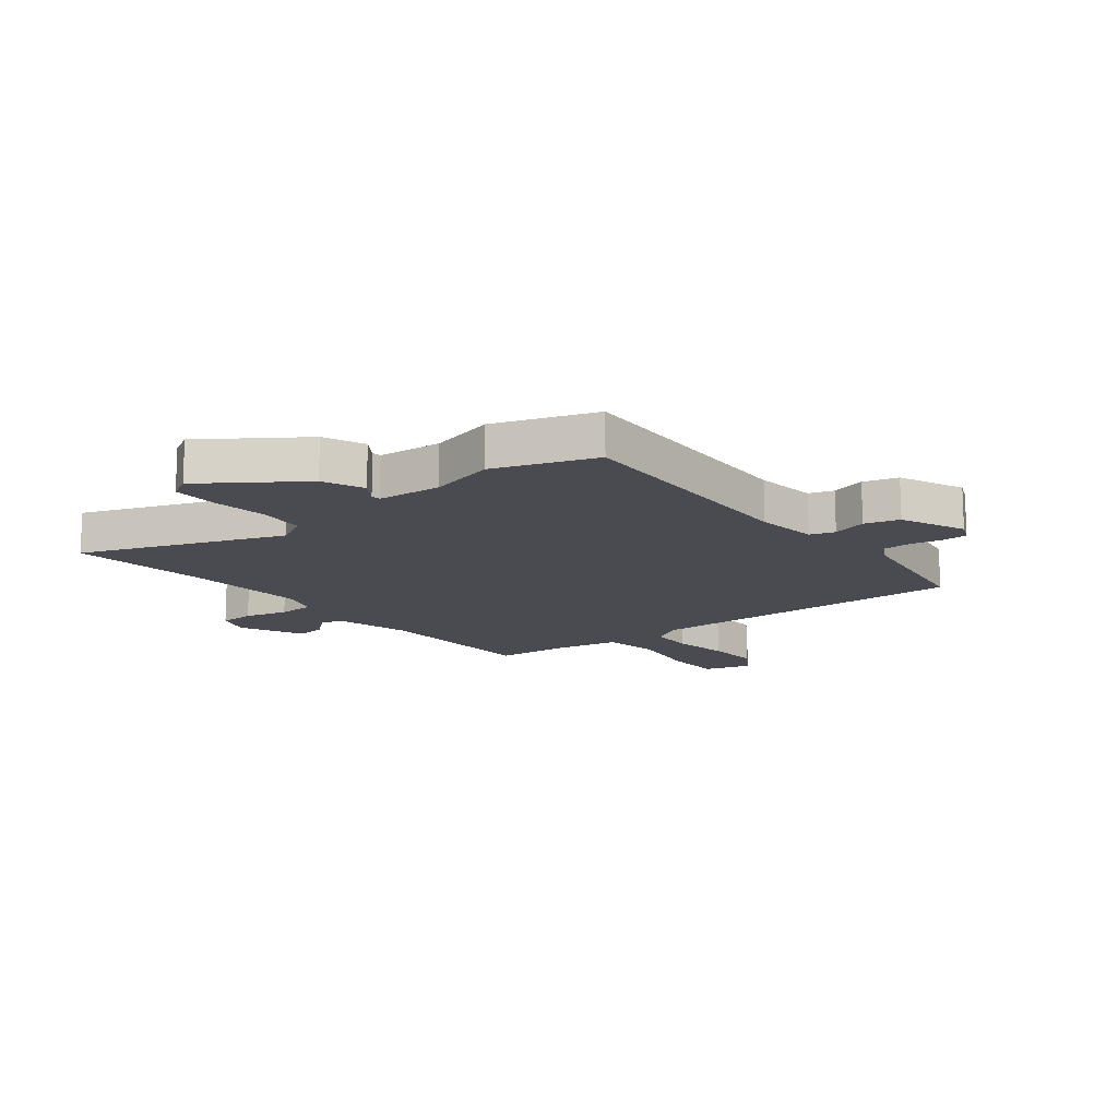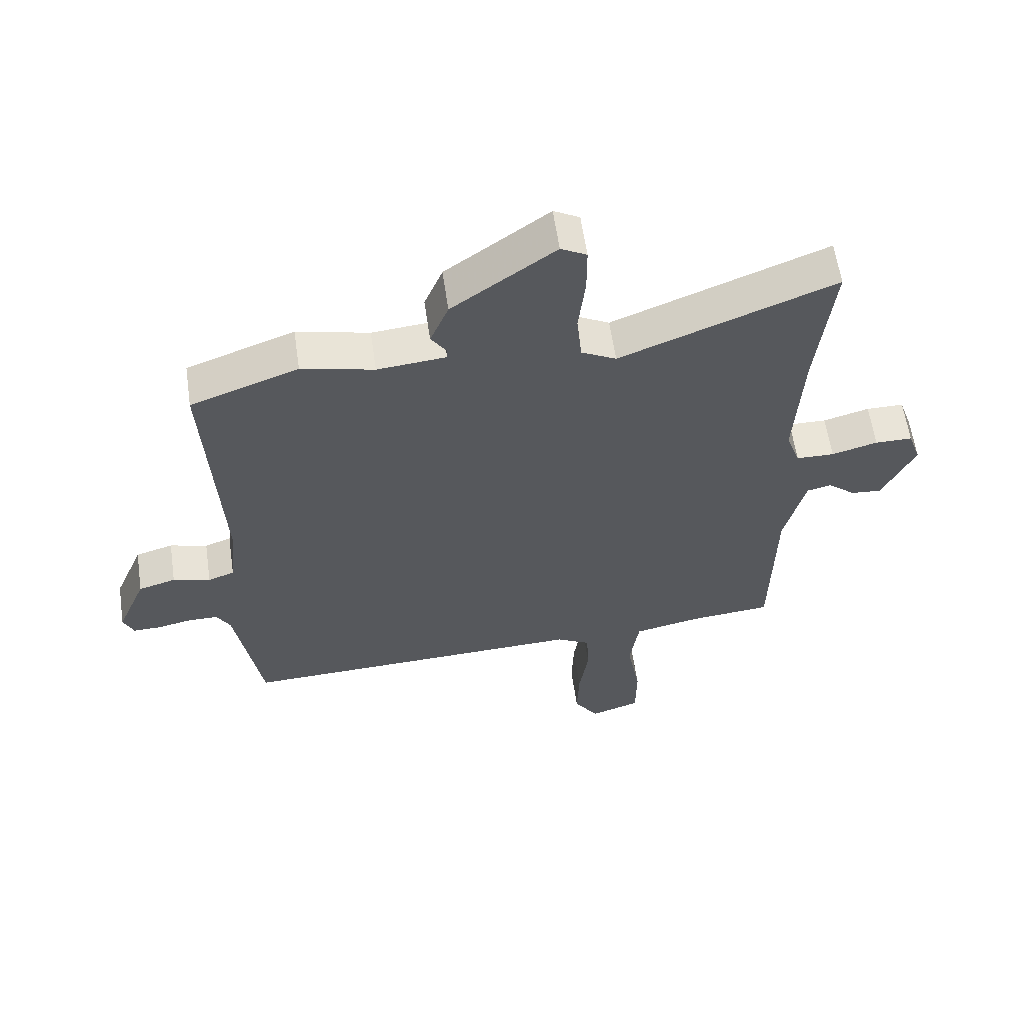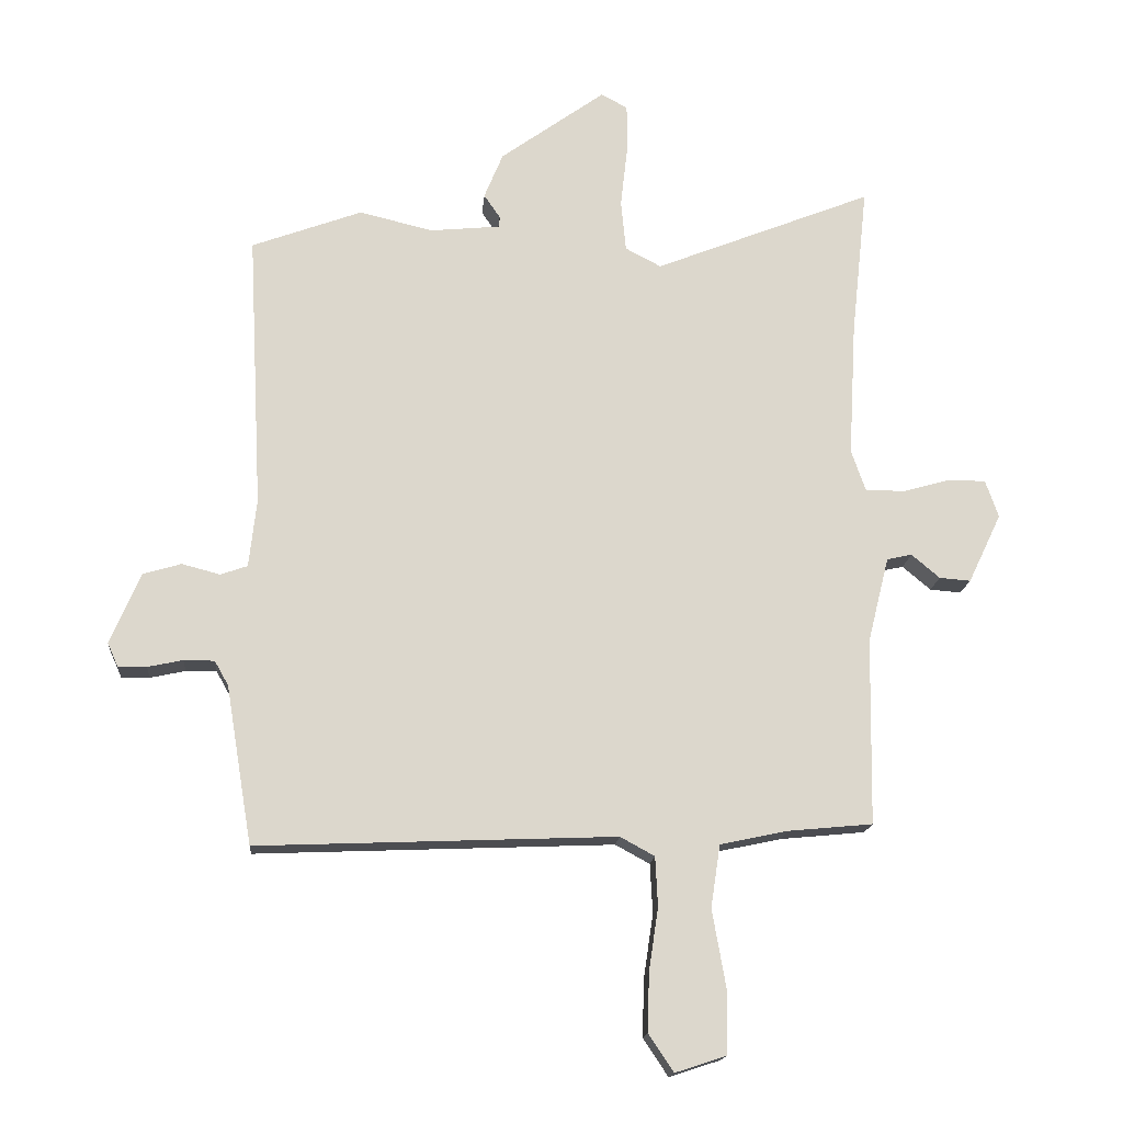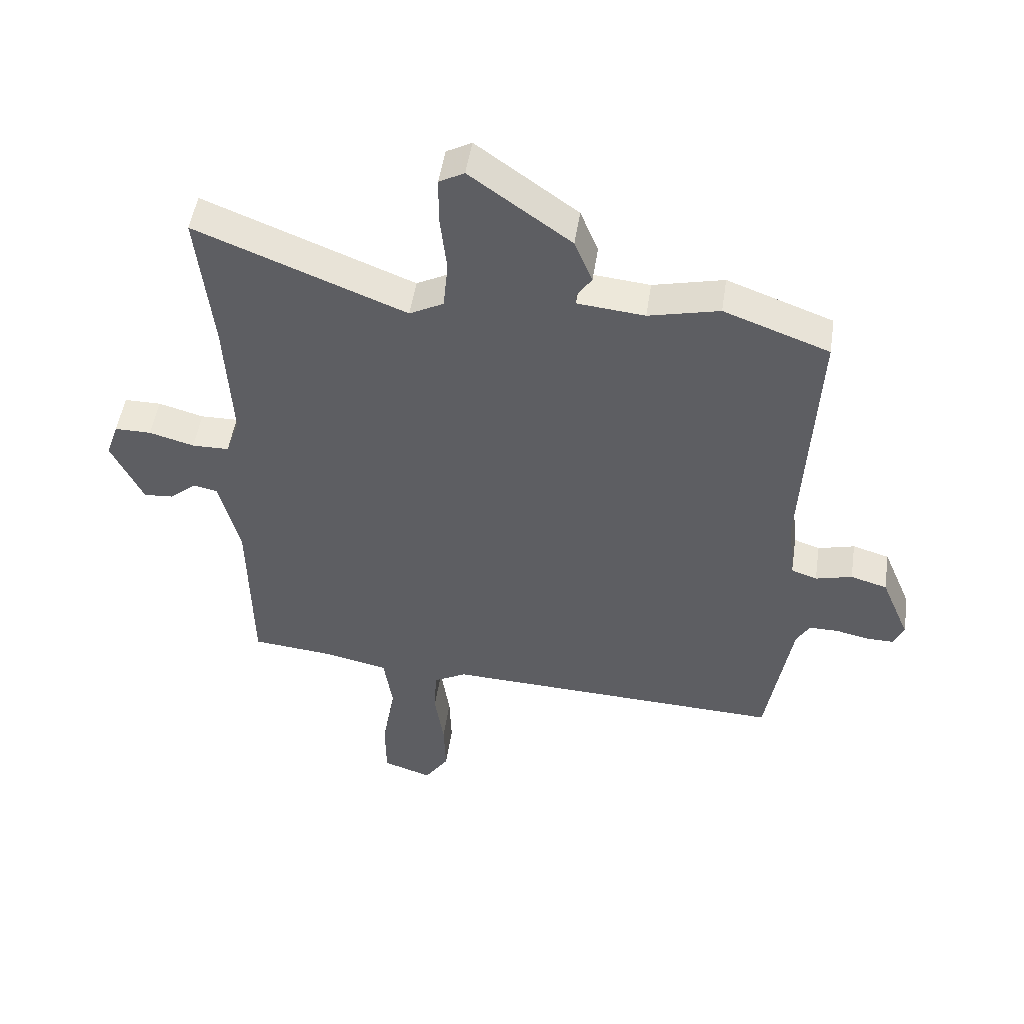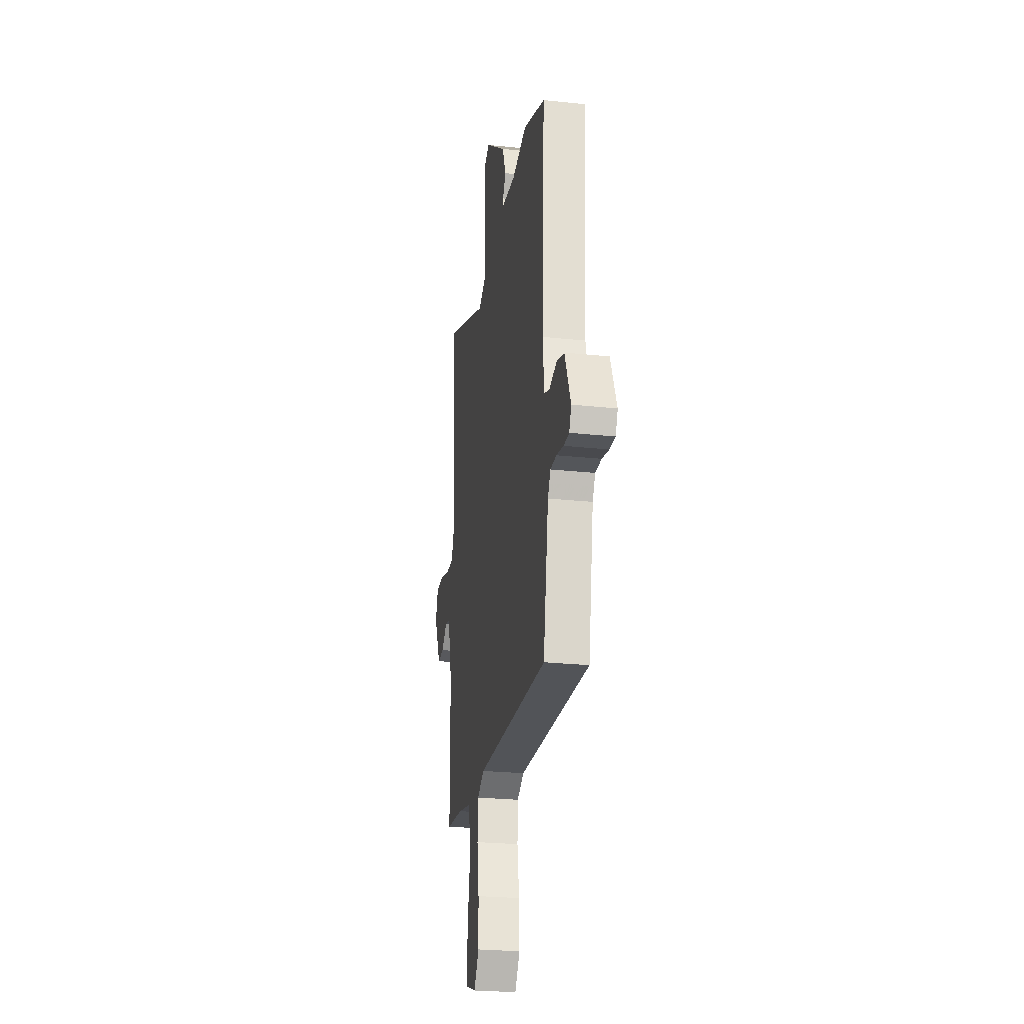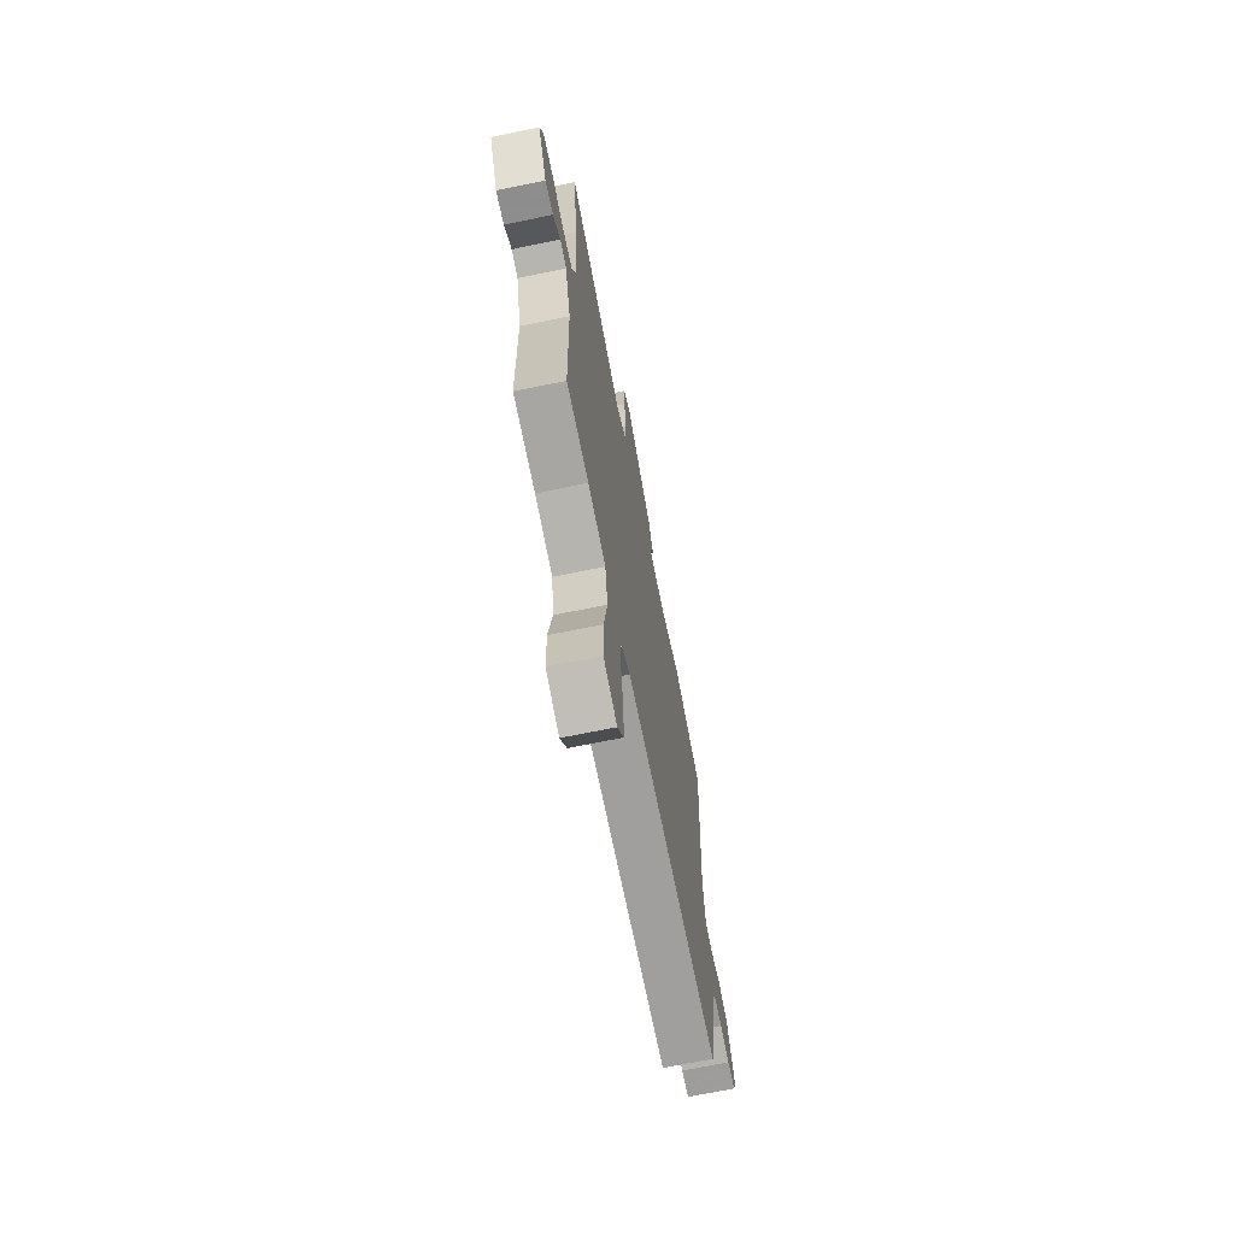
<metadata>
{"format":"obj","ext":"obj","renderer":"f3d","projection":"perspective","resolution":1024,"background":"white","views":[{"elev":-14.5,"azim":39.3,"up":"+Y"},{"elev":60.0,"azim":171.8,"up":"+Z"},{"elev":-16.5,"azim":175.3,"up":"+Z"},{"elev":49.7,"azim":8.5,"up":"+Z"},{"elev":-25.3,"azim":80.2,"up":"+Z"},{"elev":-69.1,"azim":-78.4,"up":"+Z"}]}
</metadata>
<code>
v -0.487 0.07 0.38
v -0.513 0.07 0.621
v -0.164 0.07 0.482
v -0.107 0.07 0.512
v -0.099 0.07 0.594
v -0.11 0.07 0.691
v -0.11 0.07 0.77
v -0.068 0.07 0.793
v 0.1 0.07 0.672
v 0.13 0.07 0.599
v 0.104 0.07 0.561
v 0.105 0.07 0.544
v 0.217 0.07 0.533
v 0.335 0.07 0.561
v 0.511 0.07 0.496
v 0.488 0.07 0.055
v 0.5 0.07 -0.054
v 0.543 0.07 -0.069
v 0.604 0.07 -0.053
v 0.665 0.07 -0.071
v 0.713 0.07 -0.185
v 0.696 0.07 -0.223
v 0.651 0.07 -0.222
v 0.595 0.07 -0.21
v 0.546 0.07 -0.21
v 0.524 0.07 -0.249
v 0.482 0.07 -0.502
v -0.09 0.07 -0.479
v -0.145 0.07 -0.509
v -0.149 0.07 -0.588
v -0.134 0.07 -0.688
v -0.131 0.07 -0.781
v -0.171 0.07 -0.841
v -0.253 0.07 -0.814
v -0.254 0.07 -0.714
v -0.232 0.07 -0.589
v -0.247 0.07 -0.489
v -0.355 0.07 -0.466
v -0.49 0.07 -0.453
v -0.495 0.07 -0.154
v -0.529 0.07 -0.018
v -0.569 0.07 -0.009
v -0.614 0.07 -0.047
v -0.664 0.07 -0.051
v -0.717 0.07 0.06
v -0.696 0.07 0.12
v -0.635 0.07 0.12
v -0.56 0.07 0.099
v -0.498 0.07 0.1
v -0.475 0.07 0.165
v -0.487 0 0.38
v -0.513 0 0.621
v -0.164 0 0.482
v -0.107 0 0.512
v -0.099 0 0.594
v -0.11 0 0.691
v -0.11 0 0.77
v -0.068 0 0.793
v 0.1 0 0.672
v 0.13 0 0.599
v 0.104 0 0.561
v 0.105 0 0.544
v 0.217 0 0.533
v 0.335 0 0.561
v 0.511 0 0.496
v 0.488 0 0.055
v 0.5 0 -0.054
v 0.543 0 -0.069
v 0.604 0 -0.053
v 0.665 0 -0.071
v 0.713 0 -0.185
v 0.696 0 -0.223
v 0.651 0 -0.222
v 0.595 0 -0.21
v 0.546 0 -0.21
v 0.524 0 -0.249
v 0.482 0 -0.502
v -0.09 0 -0.479
v -0.145 0 -0.509
v -0.149 0 -0.588
v -0.134 0 -0.688
v -0.131 0 -0.781
v -0.171 0 -0.841
v -0.253 0 -0.814
v -0.254 0 -0.714
v -0.232 0 -0.589
v -0.247 0 -0.489
v -0.355 0 -0.466
v -0.49 0 -0.453
v -0.495 0 -0.154
v -0.529 0 -0.018
v -0.569 0 -0.009
v -0.614 0 -0.047
v -0.664 0 -0.051
v -0.717 0 0.06
v -0.696 0 0.12
v -0.635 0 0.12
v -0.56 0 0.099
v -0.498 0 0.1
v -0.475 0 0.165
f 45 46 47 48
f 45 48 49
f 42 43 44 45
f 41 42 45 49
f 40 41 49 50
f 38 39 40 50
f 33 34 35 36
f 33 36 37
f 30 31 32 33
f 29 30 33 37
f 28 29 37 38
f 26 27 28 38
f 21 22 23 24
f 21 24 25
f 18 19 20 21
f 17 18 21 25
f 13 14 15 16
f 12 13 16 17
f 8 9 10 11
f 8 11 12
f 5 6 7 8
f 4 5 8 12
f 3 4 12 17
f 1 2 3 17
f 25 26 38 50
f 1 17 25 50
f 98 97 96 95
f 99 98 95
f 95 94 93 92
f 99 95 92 91
f 100 99 91 90
f 100 90 89 88
f 86 85 84 83
f 87 86 83
f 83 82 81 80
f 87 83 80 79
f 88 87 79 78
f 88 78 77 76
f 74 73 72 71
f 75 74 71
f 71 70 69 68
f 75 71 68 67
f 66 65 64 63
f 67 66 63 62
f 61 60 59 58
f 62 61 58
f 58 57 56 55
f 62 58 55 54
f 67 62 54 53
f 67 53 52 51
f 100 88 76 75
f 100 75 67 51
f 1 51 52 2
f 2 52 53 3
f 3 53 54 4
f 4 54 55 5
f 5 55 56 6
f 6 56 57 7
f 7 57 58 8
f 8 58 59 9
f 9 59 60 10
f 10 60 61 11
f 11 61 62 12
f 12 62 63 13
f 13 63 64 14
f 14 64 65 15
f 15 65 66 16
f 16 66 67 17
f 17 67 68 18
f 18 68 69 19
f 19 69 70 20
f 20 70 71 21
f 21 71 72 22
f 22 72 73 23
f 23 73 74 24
f 24 74 75 25
f 25 75 76 26
f 26 76 77 27
f 27 77 78 28
f 28 78 79 29
f 29 79 80 30
f 30 80 81 31
f 31 81 82 32
f 32 82 83 33
f 33 83 84 34
f 34 84 85 35
f 35 85 86 36
f 36 86 87 37
f 37 87 88 38
f 38 88 89 39
f 39 89 90 40
f 40 90 91 41
f 41 91 92 42
f 42 92 93 43
f 43 93 94 44
f 44 94 95 45
f 45 95 96 46
f 46 96 97 47
f 47 97 98 48
f 48 98 99 49
f 49 99 100 50
f 50 100 51 1

</code>
